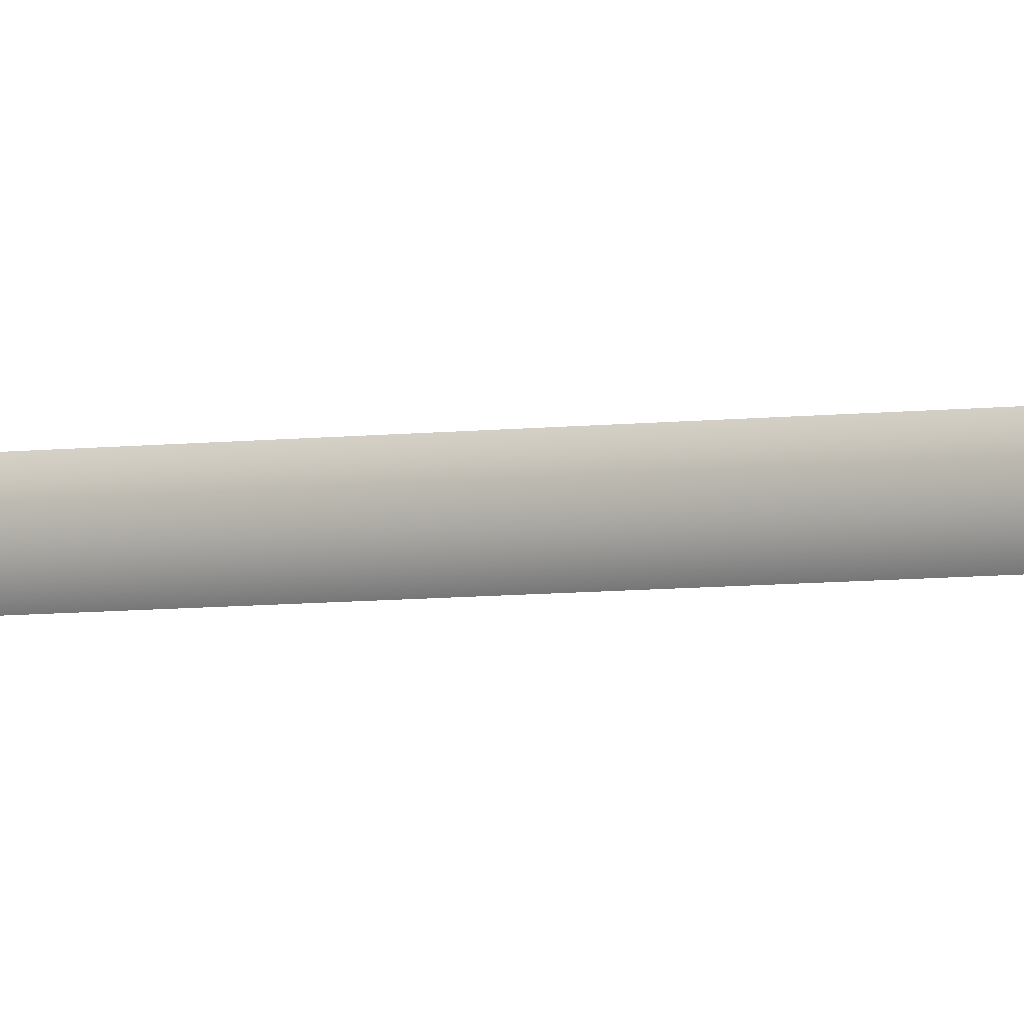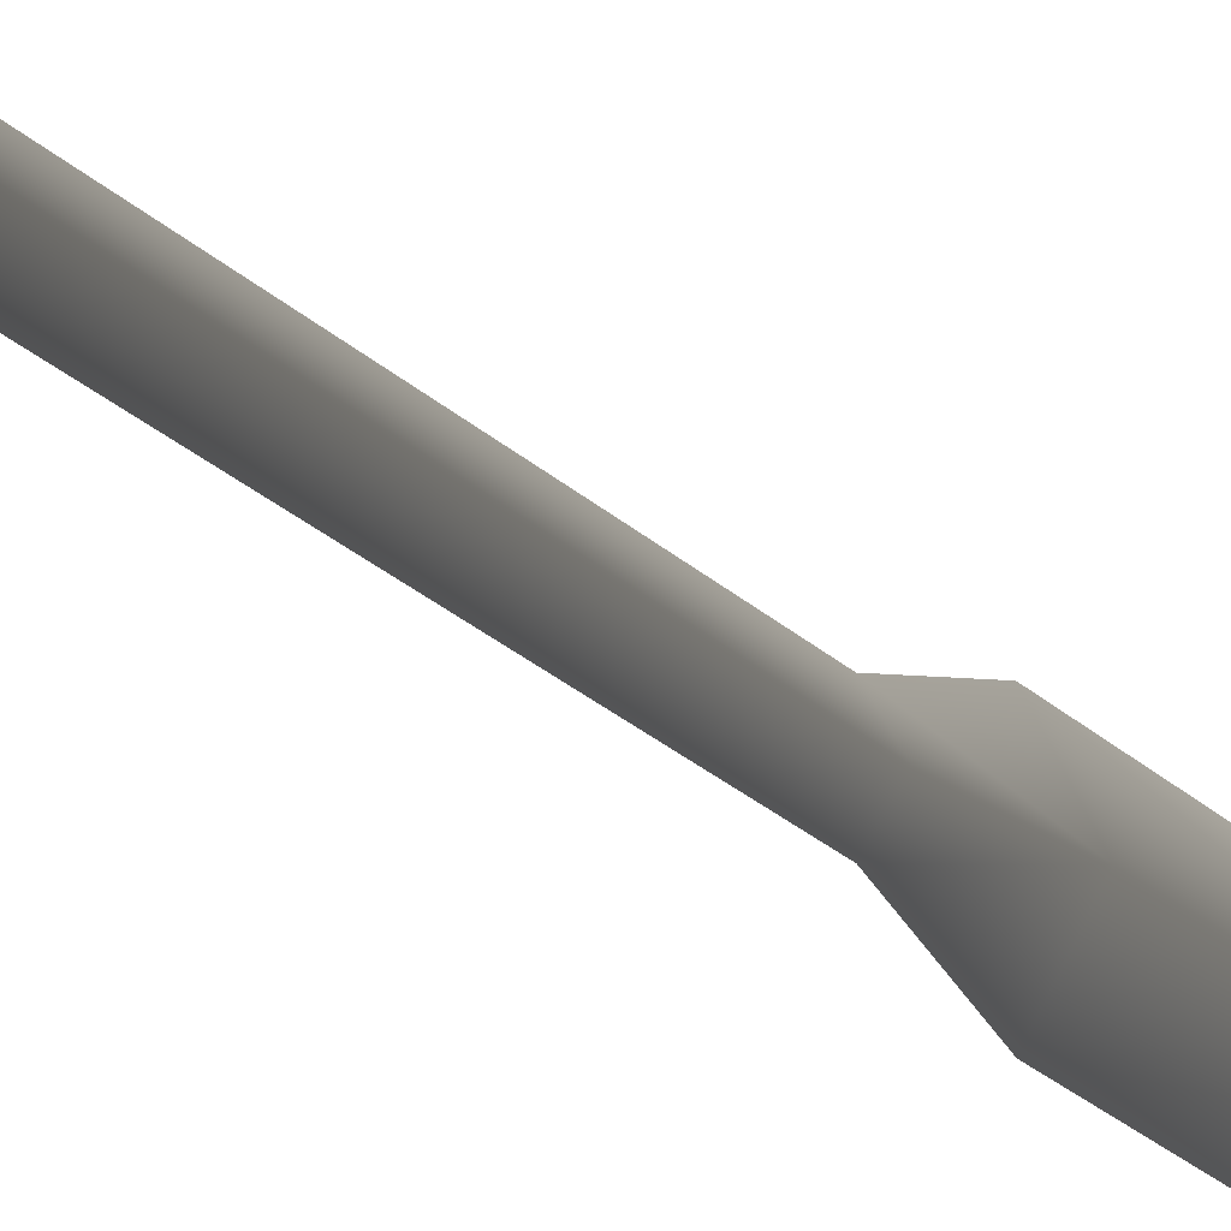
<metadata>
{"format":"obj","ext":"obj","renderer":"f3d","projection":"perspective","resolution":1024,"background":"white","views":[{"elev":-4.1,"azim":120.7,"up":"+Z"},{"elev":-9.7,"azim":-165.1,"up":"+Z"}]}
</metadata>
<code>
g Weapon003
v -0.007981 -0.9328 -0.0248
v -0.004867 -0.9151 -0.01542
v -0.004976 -0.9157 -0.01048
v -0.008617 -0.9364 -0.005524
v -0.009576 -0.9418 -0.01869
v -0.009751 -0.9428 -0.0142
v -8.568e-09 -0.9112 -0.008603
v -0.004976 -0.9157 -0.01048
v -0.004867 -0.9151 -0.01542
v -8.009e-09 -0.9103 -0.01565
v -8.009e-09 -0.9103 -0.01565
v -0.004867 -0.9151 -0.01542
v -0.007981 -0.9328 -0.0248
v -8.792e-09 -0.9331 -0.02757
v -1.084e-08 -0.9377 -0.003071
v -0.008617 -0.9364 -0.005524
v -0.004976 -0.9157 -0.01048
v -8.568e-09 -0.9112 -0.008603
v -8.792e-09 -0.9331 -0.02757
v -0.007981 -0.9328 -0.0248
v -0.009576 -0.9418 -0.01869
v -1.021e-08 -0.9448 -0.0198
v -0.009751 -0.9428 -0.0142
v -1.065e-08 -0.946 -0.0141
v -1.065e-08 -0.946 -0.0141
v -0.009751 -0.9428 -0.0142
v -0.008617 -0.9364 -0.005524
v -1.084e-08 -0.9377 -0.003071
v -0.007981 -0.9328 0.0248
v -0.004976 -0.9157 0.01048
v -0.004867 -0.9151 0.01542
v -0.008617 -0.9364 0.005524
v -0.009576 -0.9418 0.01869
v -0.009751 -0.9428 0.0142
v -9.76e-09 -0.9112 0.008603
v -1.017e-08 -0.9103 0.01565
v -0.004867 -0.9151 0.01542
v -0.004976 -0.9157 0.01048
v -1.017e-08 -0.9103 0.01565
v -1.267e-08 -0.9331 0.02757
v -0.007981 -0.9328 0.0248
v -0.004867 -0.9151 0.01542
v -1.129e-08 -0.9377 0.003071
v -9.76e-09 -0.9112 0.008603
v -0.004976 -0.9157 0.01048
v -0.008617 -0.9364 0.005524
v -1.267e-08 -0.9331 0.02757
v -0.009576 -0.9418 0.01869
v -0.007981 -0.9328 0.0248
v -1.296e-08 -0.9448 0.0198
v -0.009751 -0.9428 0.0142
v -1.263e-08 -0.946 0.0141
v -1.263e-08 -0.946 0.0141
v -1.129e-08 -0.9377 0.003071
v -0.008617 -0.9364 0.005524
v -0.009751 -0.9428 0.0142
v 0.007981 -0.9328 -0.0248
v 0.004976 -0.9157 -0.01048
v 0.004867 -0.9151 -0.01542
v 0.008617 -0.9364 -0.005524
v 0.009576 -0.9418 -0.01869
v 0.009751 -0.9428 -0.0142
v -8.568e-09 -0.9112 -0.008603
v -8.009e-09 -0.9103 -0.01565
v 0.004867 -0.9151 -0.01542
v 0.004976 -0.9157 -0.01048
v -8.009e-09 -0.9103 -0.01565
v -8.792e-09 -0.9331 -0.02757
v 0.007981 -0.9328 -0.0248
v 0.004867 -0.9151 -0.01542
v -1.084e-08 -0.9377 -0.003071
v -8.568e-09 -0.9112 -0.008603
v 0.004976 -0.9157 -0.01048
v 0.008617 -0.9364 -0.005524
v -8.792e-09 -0.9331 -0.02757
v 0.009576 -0.9418 -0.01869
v 0.007981 -0.9328 -0.0248
v -1.021e-08 -0.9448 -0.0198
v 0.009751 -0.9428 -0.0142
v -1.065e-08 -0.946 -0.0141
v -1.065e-08 -0.946 -0.0141
v -1.084e-08 -0.9377 -0.003071
v 0.008617 -0.9364 -0.005524
v 0.009751 -0.9428 -0.0142
v 0.007981 -0.9328 0.0248
v 0.004867 -0.9151 0.01542
v 0.004976 -0.9157 0.01048
v 0.008617 -0.9364 0.005524
v 0.009576 -0.9418 0.01869
v 0.009751 -0.9428 0.0142
v -9.76e-09 -0.9112 0.008603
v 0.004976 -0.9157 0.01048
v 0.004867 -0.9151 0.01542
v -1.017e-08 -0.9103 0.01565
v -1.017e-08 -0.9103 0.01565
v 0.004867 -0.9151 0.01542
v 0.007981 -0.9328 0.0248
v -1.267e-08 -0.9331 0.02757
v -1.129e-08 -0.9377 0.003071
v 0.008617 -0.9364 0.005524
v 0.004976 -0.9157 0.01048
v -9.76e-09 -0.9112 0.008603
v -1.267e-08 -0.9331 0.02757
v 0.007981 -0.9328 0.0248
v 0.009576 -0.9418 0.01869
v -1.296e-08 -0.9448 0.0198
v 0.009751 -0.9428 0.0142
v -1.263e-08 -0.946 0.0141
v -1.263e-08 -0.946 0.0141
v 0.009751 -0.9428 0.0142
v 0.008617 -0.9364 0.005524
v -1.129e-08 -0.9377 0.003071
v 0.004343 -0.916 0.01033
v 0.004343 -0.9159 -0.01045
v 0.006767 -0.9358 -0.01227
v 0.006767 -0.9359 0.01222
v 0.004343 -0.9159 -0.01045
v 0.004343 -0.916 0.01033
v 0.003034 -0.916 0.01033
v 0.003034 -0.9159 -0.01045
v 0.006767 -0.9359 0.01222
v 0.006767 -0.9358 -0.01227
v 0.005459 -0.9358 -0.01227
v 0.005459 -0.9359 0.01222
v -0.004343 -0.916 0.01033
v -0.006767 -0.9359 0.01222
v -0.006767 -0.9358 -0.01227
v -0.004343 -0.9159 -0.01045
v -0.004343 -0.9159 -0.01045
v -0.003034 -0.9159 -0.01045
v -0.003034 -0.916 0.01033
v -0.004343 -0.916 0.01033
v -0.006767 -0.9359 0.01222
v -0.005459 -0.9359 0.01222
v -0.005459 -0.9358 -0.01227
v -0.006767 -0.9358 -0.01227
v -0.003801 -0.8723 0.004275
v -0.006577 -0.9207 0.01934
v -0.009884 -0.9226 0.01475
v -0.006362 -0.8823 0.002144
v -0.006954 -0.925 0.01016
v -0.004143 -0.8929 1.099e-05
v -0.003801 -0.8723 -0.004185
v -0.006362 -0.8823 -0.002086
v -0.006946 -0.9249 -0.008734
v -0.009875 -0.9225 -0.01334
v -0.006569 -0.9206 -0.01796
v 0.003801 -0.8723 0.004275
v 0.009884 -0.9226 0.01475
v 0.006577 -0.9207 0.01934
v 0.006362 -0.8823 0.002144
v 0.006954 -0.925 0.01016
v 0.004143 -0.8929 1.099e-05
v 0.003801 -0.8723 -0.004185
v 0.006362 -0.8823 -0.002086
v 0.006946 -0.9249 -0.008734
v 0.009875 -0.9225 -0.01334
v 0.006569 -0.9206 -0.01796
v 6.687e-08 -0.9015 0.01408
v -0.004901 -0.8755 0.01633
v 6.527e-08 -0.911 0.02656
v 6.739e-08 -0.8756 0.03316
v -0.01078 -0.8401 0
v 7.112e-08 -0.8401 0.01587
v 4.545e-08 -0.667 0.01579
v -0.00142 -0.8755 0
v -0.008265 -0.6669 0
v 4.981e-08 -0.6138 0.007802
v -0.004606 -0.6138 0
v 1.904e-08 -0.2457 0.007802
v -0.004528 -0.2456 7.629e-08
v 1.751e-09 -0.2112 0.01828
v -0.008406 -0.2111 7.629e-08
v 6.147e-09 -0.1613 0.006451
v -0.005186 -0.1612 0
v 7.19e-09 -0.1469 0.006451
v 5.092e-08 -0.6138 -0.007802
v 2.015e-08 -0.2457 -0.007802
v 4.765e-08 -0.667 -0.01579
v 4.284e-09 -0.2112 -0.01828
v 7.041e-09 -0.1613 -0.006451
v 7.335e-08 -0.8401 -0.01587
v 7.201e-08 -0.8756 -0.03316
v 8.084e-09 -0.1469 -0.006451
v -0.004901 -0.8755 -0.01633
v 6.899e-08 -0.911 -0.02656
v 6.881e-08 -0.9015 -0.01408
v -0.005186 -0.1468 0
v -0.01562 -0.1234 0
v -8.382e-09 -0.1192 -0.01564
v 8.531e-09 -0.1192 0.01564
v -0.002832 -0.9006 0
v -0.002866 -0.955 0
v 8.374e-08 -0.9551 -0.01007
v 8.233e-08 -0.9551 0.01007
v 9.339e-08 -1.077 0
v -0.0092 -0.09119 -0.009962
v 1.043e-08 -0.1335 -0.02634
v 1.14e-08 -0.1249 -0.03159
v -5.364e-09 -0.08666 -0.02483
v -2.906e-09 -0.04138 -0.01389
v -0.009694 -0.06037 0
v -8.941e-10 4.974e-05 0
v -4.843e-09 -0.04138 0.01389
v -0.0092 -0.09119 0.009962
v -8.829e-09 -0.08666 0.02483
v 6.78e-09 -0.1335 0.02634
v 7.004e-09 -0.1249 0.03159
v 6.687e-08 -0.9015 0.01408
v 6.527e-08 -0.911 0.02656
v 0.004901 -0.8755 0.01633
v 6.739e-08 -0.8756 0.03316
v 0.01078 -0.8401 0
v 7.112e-08 -0.8401 0.01587
v 4.545e-08 -0.667 0.01579
v 0.00142 -0.8755 0
v 0.008265 -0.6669 0
v 4.981e-08 -0.6138 0.007802
v 0.004606 -0.6138 0
v 1.904e-08 -0.2457 0.007802
v 0.004528 -0.2456 0
v 1.751e-09 -0.2112 0.01828
v 0.008406 -0.2111 0
v 6.147e-09 -0.1613 0.006451
v 0.005186 -0.1612 0
v 7.19e-09 -0.1469 0.006451
v 5.092e-08 -0.6138 -0.007802
v 2.015e-08 -0.2457 -0.007802
v 4.765e-08 -0.667 -0.01579
v 4.284e-09 -0.2112 -0.01828
v 7.041e-09 -0.1613 -0.006451
v 7.335e-08 -0.8401 -0.01587
v 7.201e-08 -0.8756 -0.03316
v 8.084e-09 -0.1469 -0.006451
v 0.004901 -0.8755 -0.01633
v 6.899e-08 -0.911 -0.02656
v 6.881e-08 -0.9015 -0.01408
v 0.005186 -0.1468 0
v 0.01562 -0.1234 0
v -8.382e-09 -0.1192 -0.01564
v 8.531e-09 -0.1192 0.01564
v 0.002832 -0.9006 0
v 0.002866 -0.955 0
v 8.374e-08 -0.9551 -0.01007
v 8.233e-08 -0.9551 0.01007
v 9.339e-08 -1.077 0
v 0.0092 -0.09119 -0.009962
v 1.043e-08 -0.1335 -0.02634
v 1.14e-08 -0.1249 -0.03159
v -5.364e-09 -0.08666 -0.02483
v -2.906e-09 -0.04138 -0.01389
v 0.009694 -0.06037 0
v -8.941e-10 4.974e-05 0
v -4.843e-09 -0.04138 0.01389
v 0.0092 -0.09119 0.009962
v -8.829e-09 -0.08666 0.02483
v 6.78e-09 -0.1335 0.02634
v 7.004e-09 -0.1249 0.03159
g Weapon003_0
f 3 2 1
f 4 3 1
f 4 1 5
f 6 4 5
f 9 8 7
f 10 9 7
f 13 12 11
f 14 13 11
f 17 16 15
f 18 17 15
f 21 20 19
f 22 21 19
f 23 21 22
f 24 23 22
f 27 26 25
f 28 27 25
f 31 30 29
f 30 32 29
f 29 32 33
f 32 34 33
f 37 36 35
f 38 37 35
f 41 40 39
f 42 41 39
f 45 44 43
f 46 45 43
f 49 48 47
f 48 50 47
f 48 51 50
f 51 52 50
f 55 54 53
f 56 55 53
f 59 58 57
f 58 60 57
f 57 60 61
f 60 62 61
f 65 64 63
f 66 65 63
f 69 68 67
f 70 69 67
f 73 72 71
f 74 73 71
f 77 76 75
f 76 78 75
f 76 79 78
f 79 80 78
f 83 82 81
f 84 83 81
f 87 86 85
f 88 87 85
f 88 85 89
f 90 88 89
f 93 92 91
f 94 93 91
f 97 96 95
f 98 97 95
f 101 100 99
f 102 101 99
f 105 104 103
f 106 105 103
f 107 105 106
f 108 107 106
f 111 110 109
f 112 111 109
f 115 114 113
f 116 115 113
f 119 118 117
f 120 119 117
f 123 122 121
f 124 123 121
f 127 126 125
f 128 127 125
f 131 130 129
f 132 131 129
f 135 134 133
f 136 135 133
f 139 138 137
f 140 139 137
f 141 139 140
f 142 141 140
f 140 137 143
f 142 140 144
f 144 140 143
f 145 142 144
f 146 145 144
f 146 144 143
f 147 146 143
f 150 149 148
f 149 151 148
f 149 152 151
f 152 153 151
f 148 151 154
f 151 153 155
f 151 155 154
f 153 156 155
f 156 157 155
f 155 157 154
f 157 158 154
f 161 160 159
f 162 160 161
f 163 160 162
f 164 163 162
f 163 164 165
f 159 160 166
f 166 160 163
f 167 163 165
f 167 165 168
f 169 167 168
f 169 168 170
f 171 169 170
f 171 170 172
f 173 171 172
f 173 172 174
f 175 173 174
f 175 174 176
f 167 169 177
f 177 169 178
f 169 171 178
f 179 167 177
f 163 167 179
f 178 171 180
f 171 173 180
f 180 173 181
f 173 175 181
f 182 163 179
f 163 182 183
f 181 175 184
f 185 163 183
f 185 183 186
f 185 166 163
f 185 186 187
f 185 187 166
f 175 188 184
f 188 189 184
f 188 175 176
f 189 188 176
f 189 190 184
f 191 189 176
f 187 192 166
f 192 159 166
f 193 192 187
f 192 193 159
f 194 193 187
f 193 195 159
f 196 193 194
f 193 196 195
f 189 197 190
f 198 190 197
f 199 198 197
f 200 199 197
f 200 197 201
f 197 202 201
f 189 202 197
f 203 201 202
f 204 203 202
f 202 189 205
f 202 205 204
f 205 189 191
f 205 206 204
f 191 207 205
f 208 206 205
f 207 208 205
f 211 210 209
f 211 212 210
f 211 213 212
f 213 214 212
f 214 213 215
f 211 209 216
f 211 216 213
f 213 217 215
f 215 217 218
f 217 219 218
f 218 219 220
f 219 221 220
f 220 221 222
f 221 223 222
f 222 223 224
f 223 225 224
f 224 225 226
f 219 217 227
f 219 227 228
f 221 219 228
f 217 229 227
f 217 213 229
f 221 228 230
f 223 221 230
f 223 230 231
f 225 223 231
f 213 232 229
f 232 213 233
f 225 231 234
f 213 235 233
f 233 235 236
f 216 235 213
f 236 235 237
f 237 235 216
f 238 225 234
f 239 238 234
f 225 238 226
f 238 239 226
f 240 239 234
f 239 241 226
f 242 237 216
f 209 242 216
f 242 243 237
f 243 242 209
f 243 244 237
f 245 243 209
f 243 246 244
f 246 243 245
f 247 239 240
f 240 248 247
f 248 249 247
f 249 250 247
f 247 250 251
f 252 247 251
f 252 239 247
f 251 253 252
f 253 254 252
f 239 252 255
f 255 252 254
f 239 255 241
f 256 255 254
f 257 241 255
f 256 258 255
f 258 257 255

</code>
